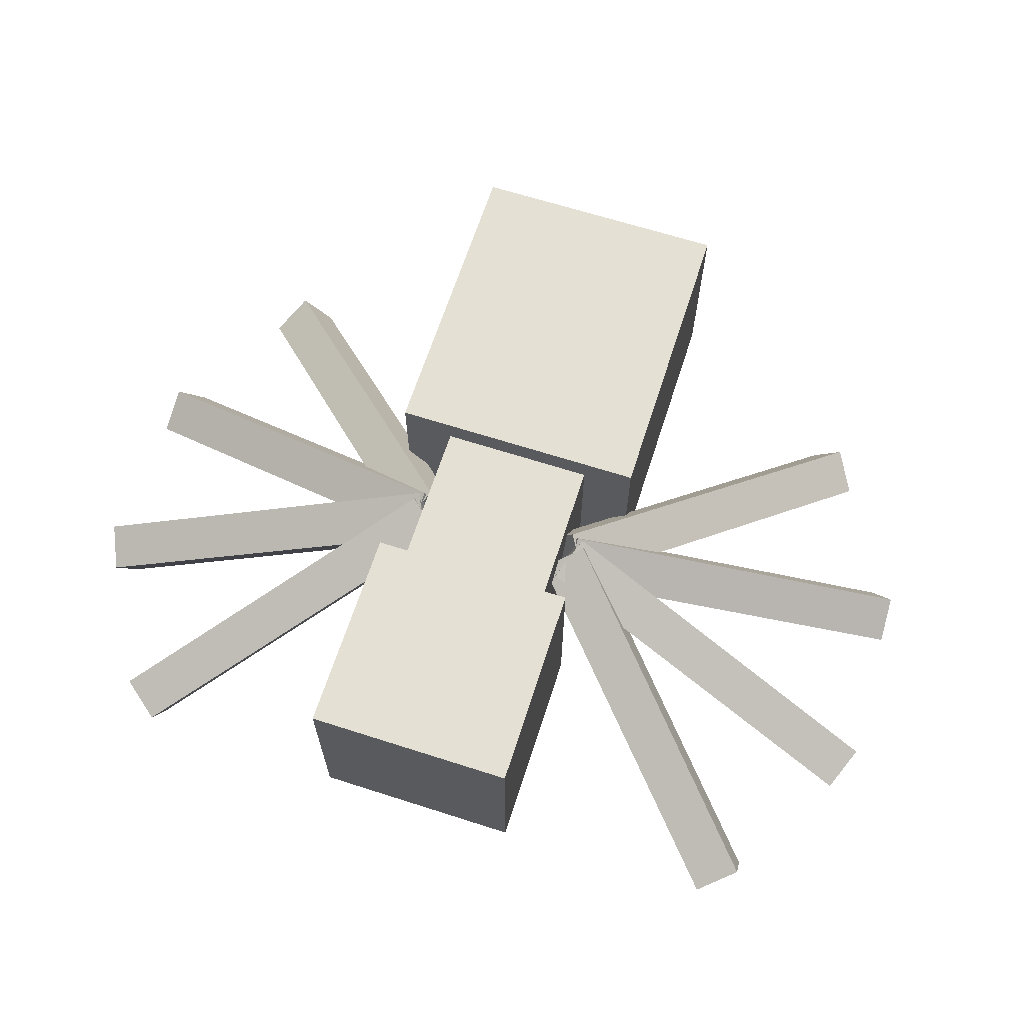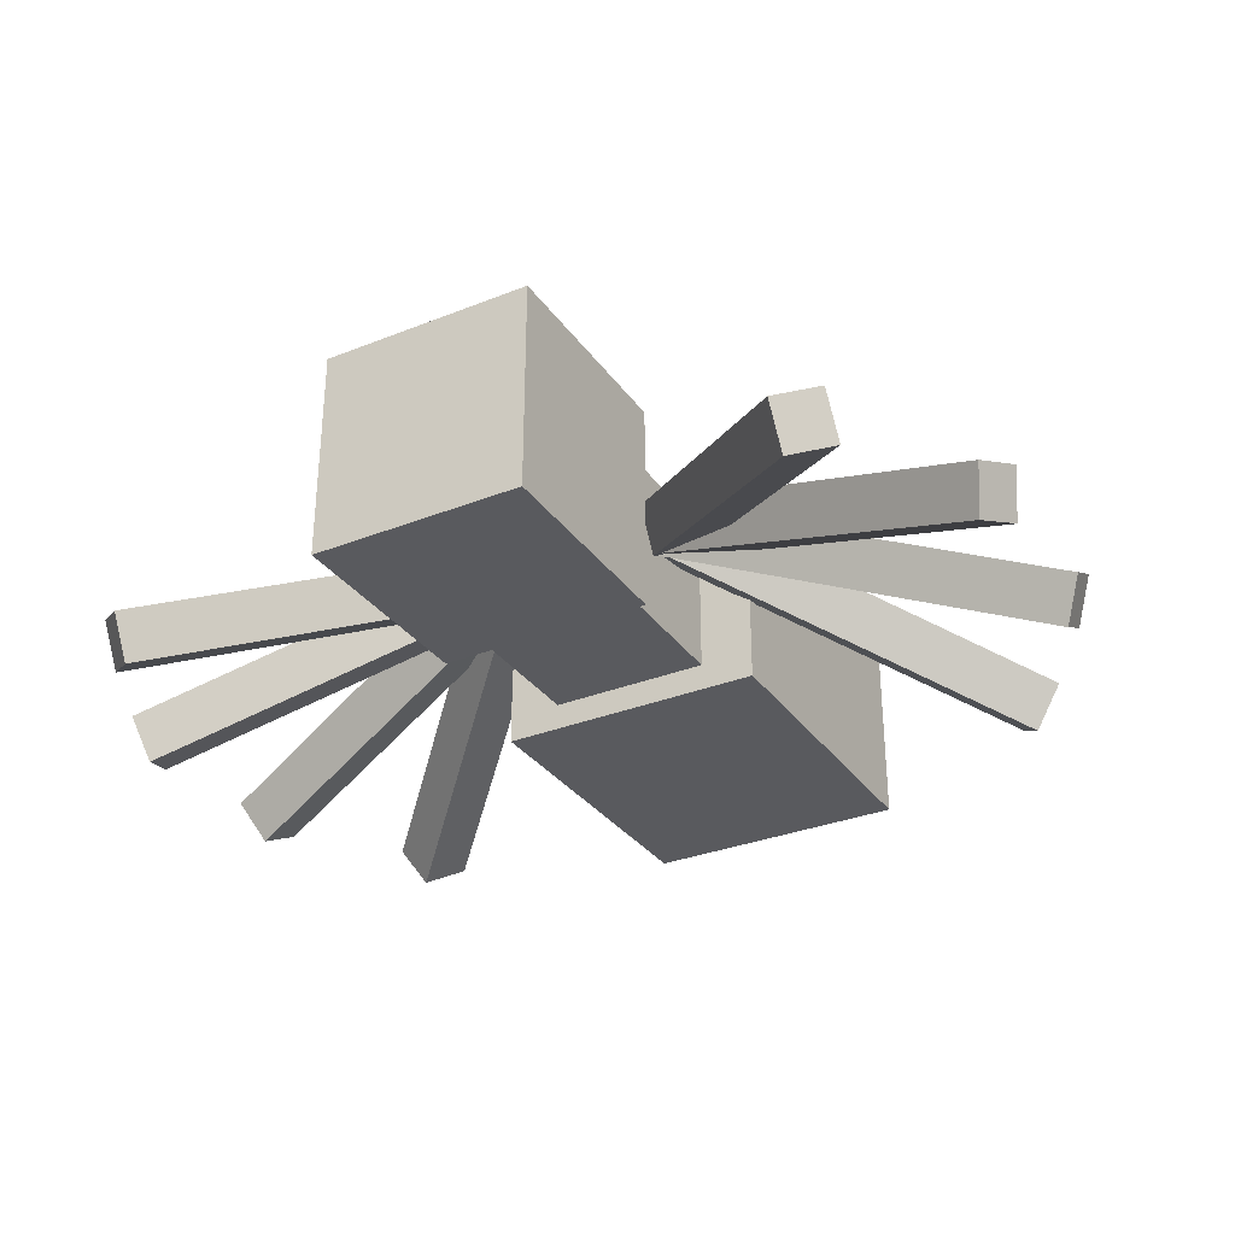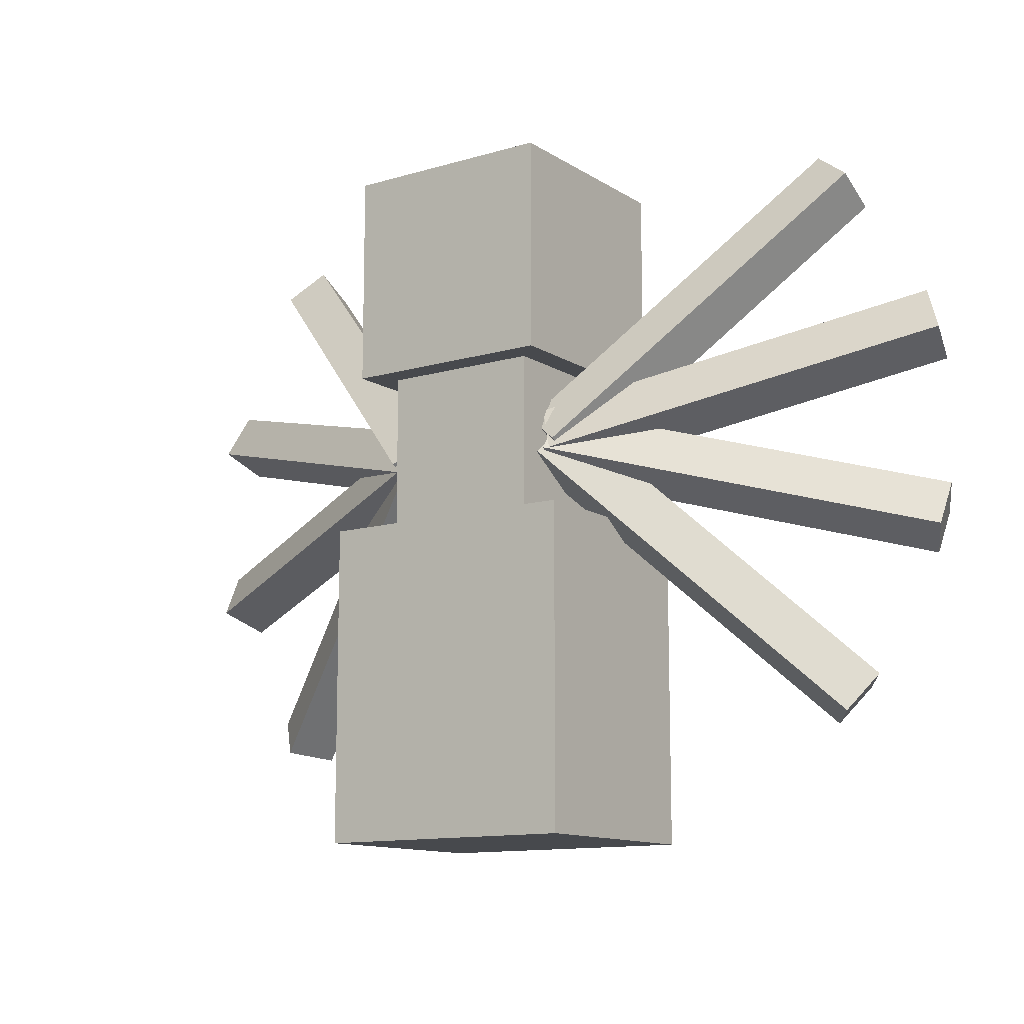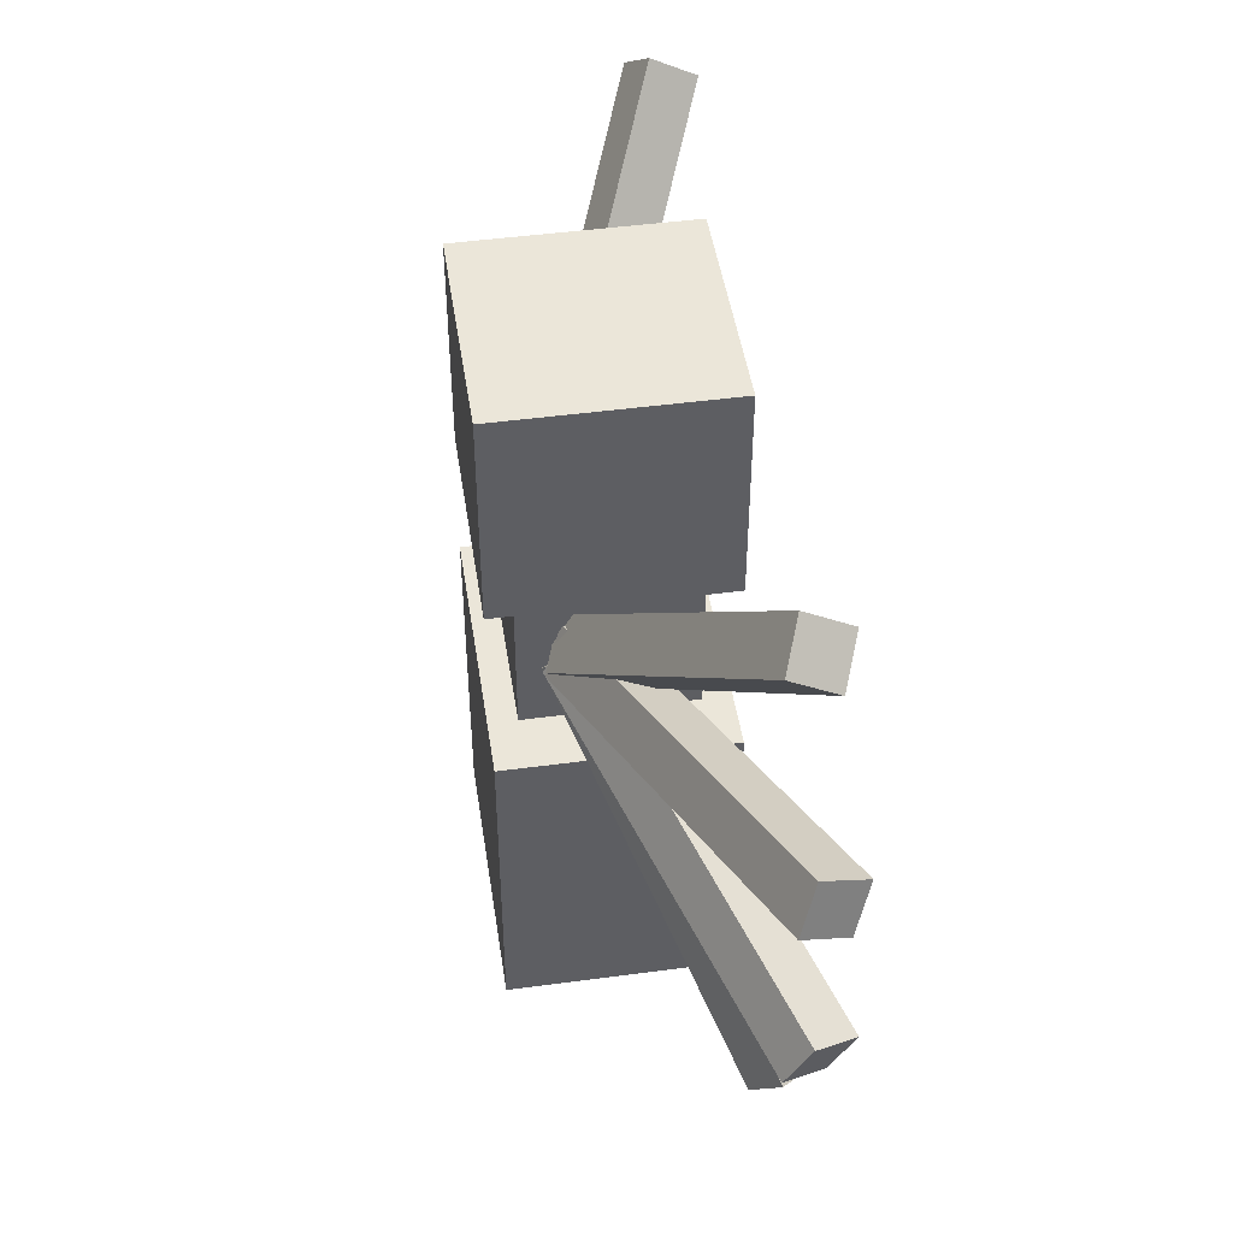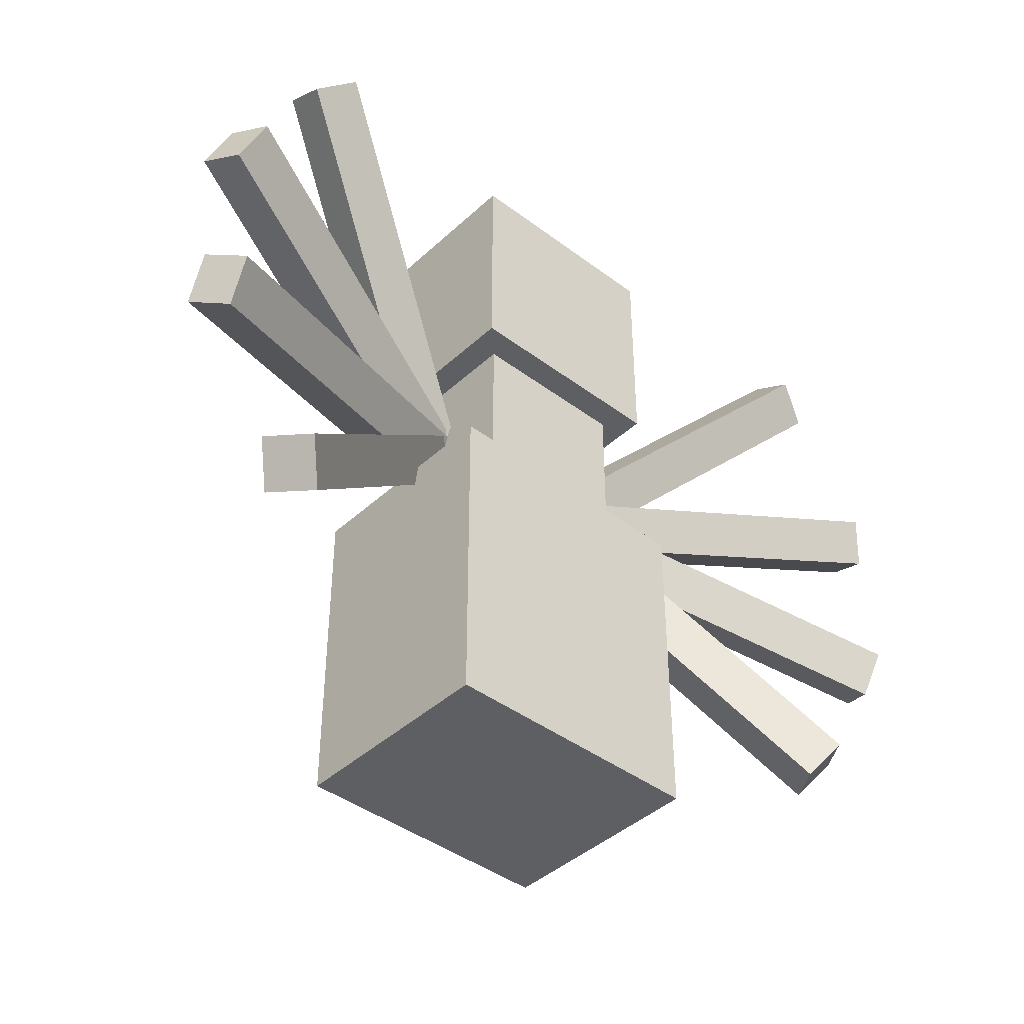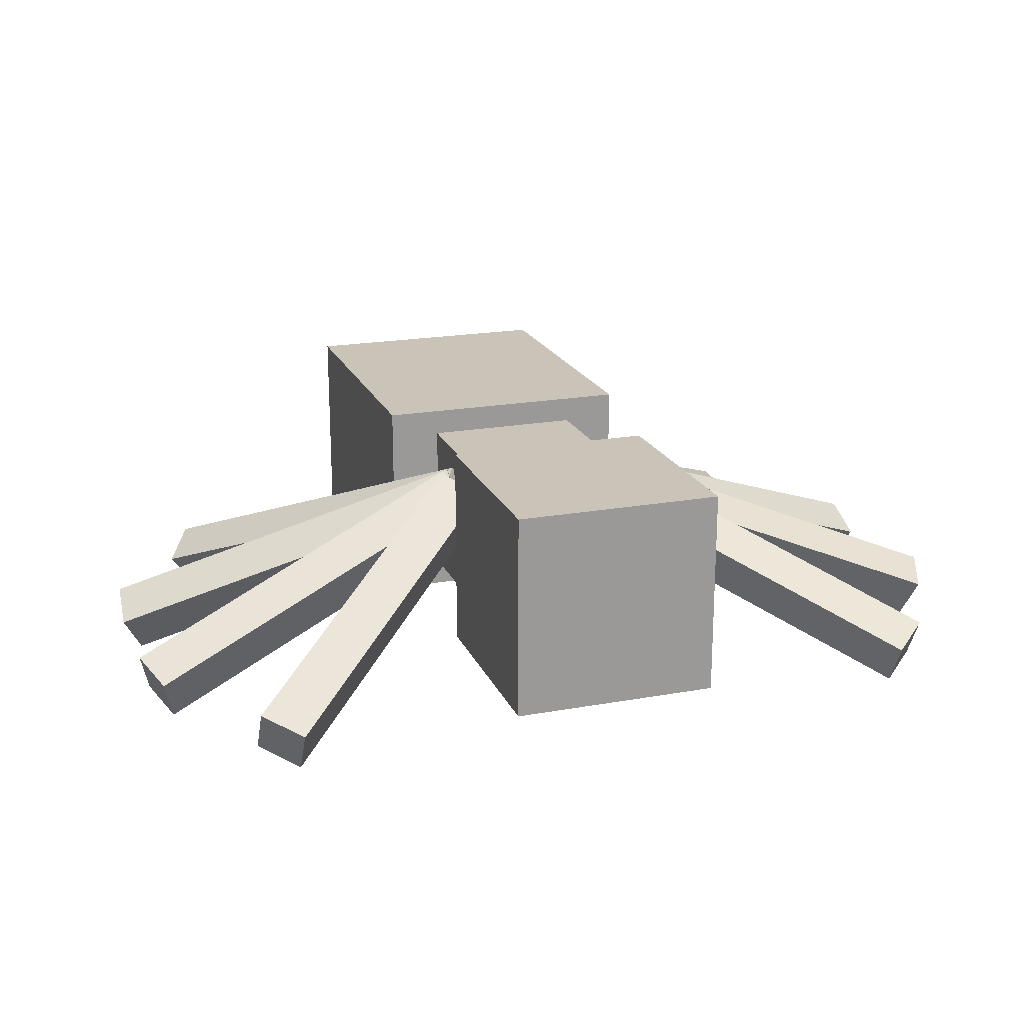
<metadata>
{"format":"obj","ext":"obj","renderer":"f3d","projection":"perspective","resolution":1024,"background":"white","views":[{"elev":65.5,"azim":17.9,"up":"+Y"},{"elev":-31.5,"azim":29.3,"up":"+Y"},{"elev":-12.2,"azim":-145.2,"up":"+Z"},{"elev":47.2,"azim":-98.6,"up":"+Z"},{"elev":-41.8,"azim":-42.2,"up":"+Z"},{"elev":20.0,"azim":-18.5,"up":"+Y"}]}
</metadata>
<code>
o Spider
v -0.26 -0.1016 0.26
v 0.26 -0.1016 0.26
v -0.26 -0.1016 -0.26
v 0.26 -0.1016 -0.26
v -0.26 0.4184 0.26
v 0.26 0.4184 0.26
v -0.26 0.4184 -0.26
v 0.26 0.4184 -0.26
v -0.195 -0.0366 -0.26
v 0.195 -0.0366 -0.26
v -0.195 -0.0366 -0.65
v 0.195 -0.0366 -0.65
v -0.195 0.3534 -0.26
v 0.195 0.3534 -0.26
v -0.195 0.3534 -0.65
v 0.195 0.3534 -0.65
v -0.325 -0.1016 -0.65
v 0.325 -0.1016 -0.65
v -0.325 -0.1016 -1.43
v 0.325 -0.1016 -1.43
v -0.325 0.4184 -0.65
v 0.325 0.4184 -0.65
v -0.325 0.4184 -1.43
v 0.325 0.4184 -1.43
v 0.2033 0.1461 -0.4192
v 0.8519 -0.1878 -1.068
v 0.1436 0.2032 -0.5083
v 0.7923 -0.1307 -1.157
v 0.2716 0.2449 -0.4017
v 0.9203 -0.08897 -1.05
v 0.212 0.302 -0.4908
v 0.8606 -0.03193 -1.139
v 0.1862 0.1469 -0.4265
v 1.072 -0.187 -0.6639
v 0.1791 0.2034 -0.5324
v 1.065 -0.1305 -0.7698
v 0.2362 0.2447 -0.3776
v 1.122 -0.08917 -0.6151
v 0.2291 0.3012 -0.4835
v 1.115 -0.03268 -0.7209
v 0.1726 0.151 -0.4269
v 1.059 -0.1828 -0.1895
v 0.2158 0.19 -0.5332
v 1.102 -0.1439 -0.2958
v 0.1995 0.2581 -0.3768
v 1.086 -0.07581 -0.1393
v 0.2427 0.297 -0.4831
v 1.129 -0.03685 -0.2457
v 0.1632 0.151 -0.4482
v 0.8119 -0.1828 0.2005
v 0.2538 0.19 -0.5187
v 0.9025 -0.1439 0.13
v 0.1615 0.2581 -0.3913
v 0.8101 -0.07581 0.2573
v 0.252 0.297 -0.4618
v 0.9007 -0.03685 0.1868
v -0.1506 0.151 -0.4482
v -0.7993 -0.1828 0.2005
v -0.2412 0.19 -0.5187
v -0.8898 -0.1439 0.13
v -0.1488 0.2581 -0.3913
v -0.7975 -0.07581 0.2573
v -0.2394 0.297 -0.4618
v -0.8881 -0.03685 0.1868
v -0.1736 0.1469 -0.4265
v -1.06 -0.187 -0.6639
v -0.1665 0.2034 -0.5324
v -1.053 -0.1305 -0.7698
v -0.2235 0.2447 -0.3776
v -1.11 -0.08917 -0.6151
v -0.2164 0.3012 -0.4835
v -1.103 -0.03268 -0.7209
v -0.1907 0.1461 -0.4192
v -0.8393 -0.1878 -1.068
v -0.131 0.2032 -0.5083
v -0.7796 -0.1307 -1.157
v -0.259 0.2449 -0.4017
v -0.9077 -0.08897 -1.05
v -0.1993 0.302 -0.4908
v -0.848 -0.03193 -1.139
v -0.16 0.151 -0.4269
v -1.046 -0.1828 -0.1895
v -0.2031 0.19 -0.5332
v -1.089 -0.1439 -0.2958
v -0.1869 0.2581 -0.3768
v -1.073 -0.07581 -0.1393
v -0.23 0.297 -0.4831
v -1.116 -0.03685 -0.2457
f 1 3 4 2
f 5 6 8 7
f 1 2 6 5
f 2 4 8 6
f 4 3 7 8
f 3 1 5 7
f 9 11 12 10
f 13 14 16 15
f 9 10 14 13
f 10 12 16 14
f 12 11 15 16
f 11 9 13 15
f 17 19 20 18
f 21 22 24 23
f 17 18 22 21
f 18 20 24 22
f 20 19 23 24
f 19 17 21 23
f 25 27 28 26
f 29 30 32 31
f 25 26 30 29
f 26 28 32 30
f 28 27 31 32
f 27 25 29 31
f 33 35 36 34
f 37 38 40 39
f 33 34 38 37
f 34 36 40 38
f 36 35 39 40
f 35 33 37 39
f 41 43 44 42
f 45 46 48 47
f 41 42 46 45
f 42 44 48 46
f 44 43 47 48
f 43 41 45 47
f 49 51 52 50
f 53 54 56 55
f 49 50 54 53
f 50 52 56 54
f 52 51 55 56
f 51 49 53 55
f 57 58 60 59
f 61 63 64 62
f 57 61 62 58
f 58 62 64 60
f 60 64 63 59
f 59 63 61 57
f 65 66 68 67
f 69 71 72 70
f 65 69 70 66
f 66 70 72 68
f 68 72 71 67
f 67 71 69 65
f 73 74 76 75
f 77 79 80 78
f 73 77 78 74
f 74 78 80 76
f 76 80 79 75
f 75 79 77 73
f 81 82 84 83
f 85 87 88 86
f 81 85 86 82
f 82 86 88 84
f 84 88 87 83
f 83 87 85 81

</code>
